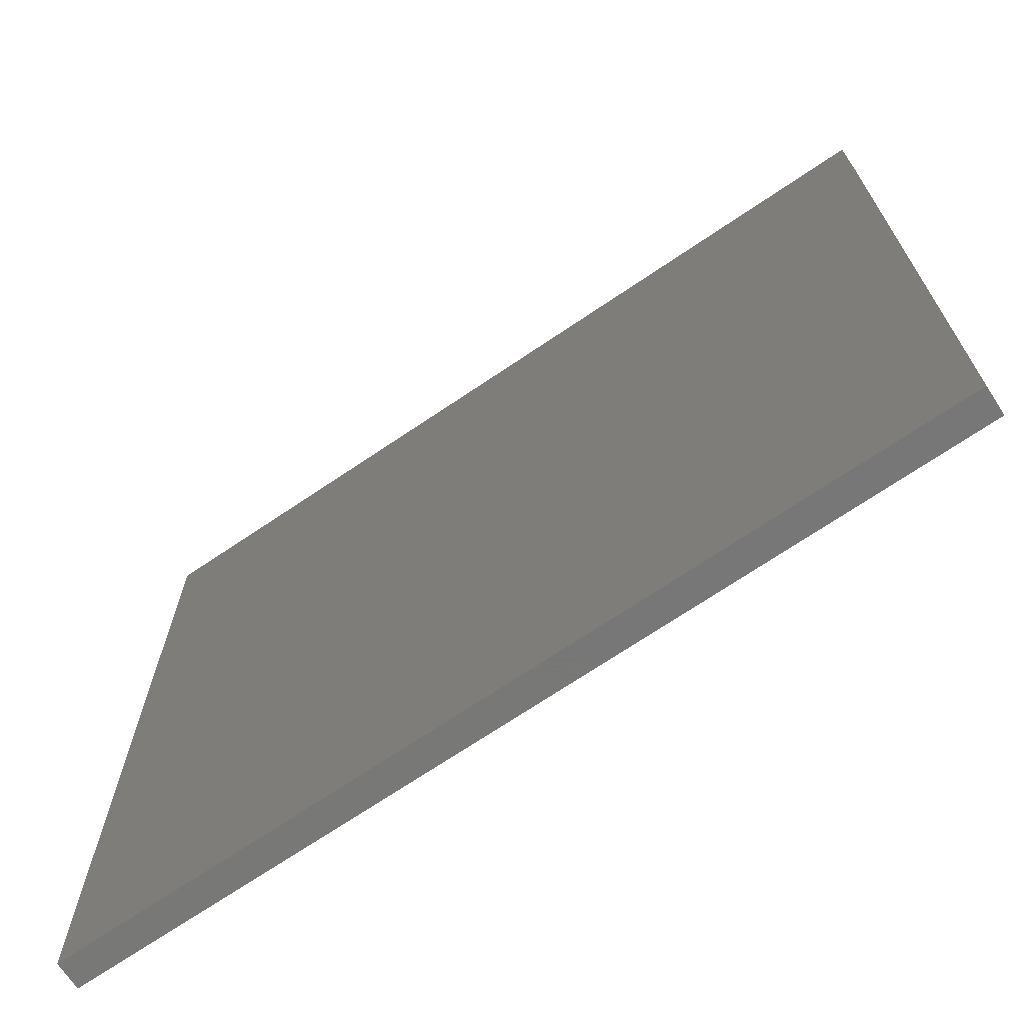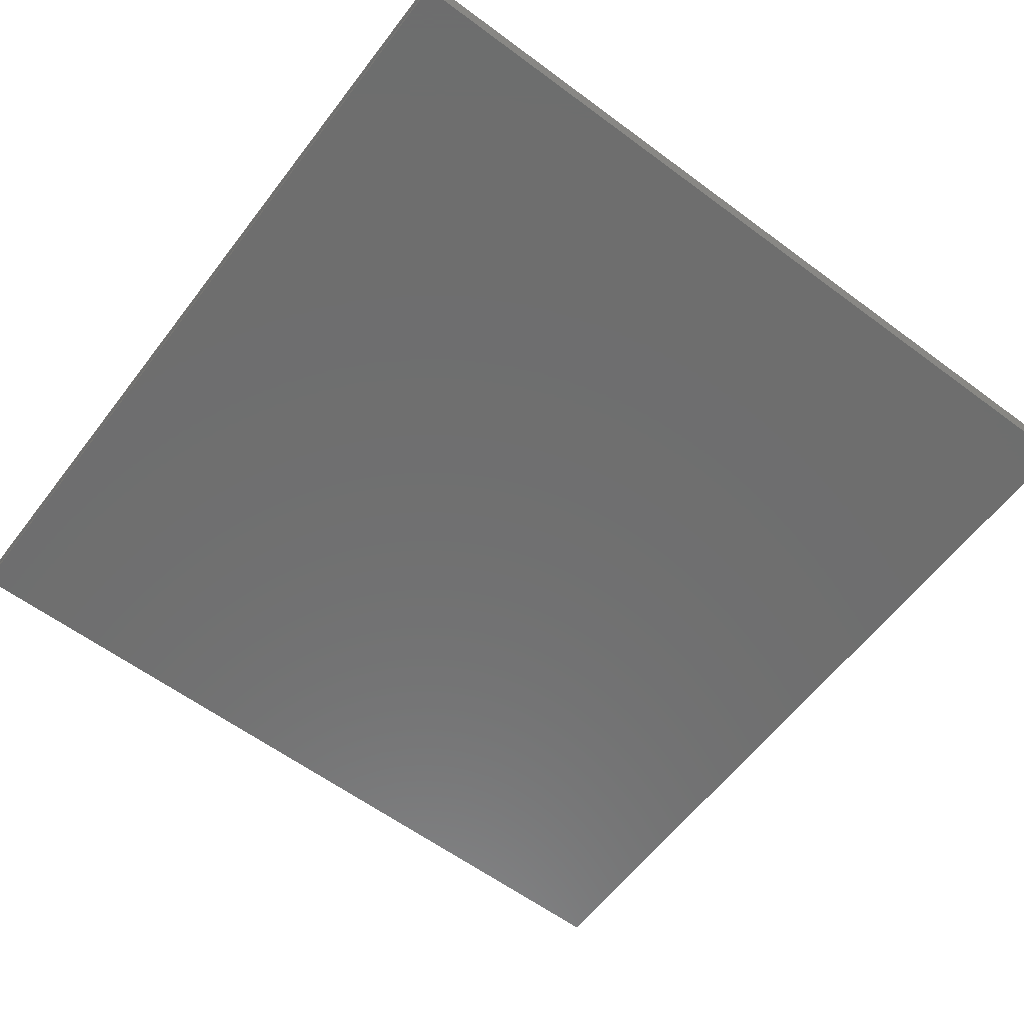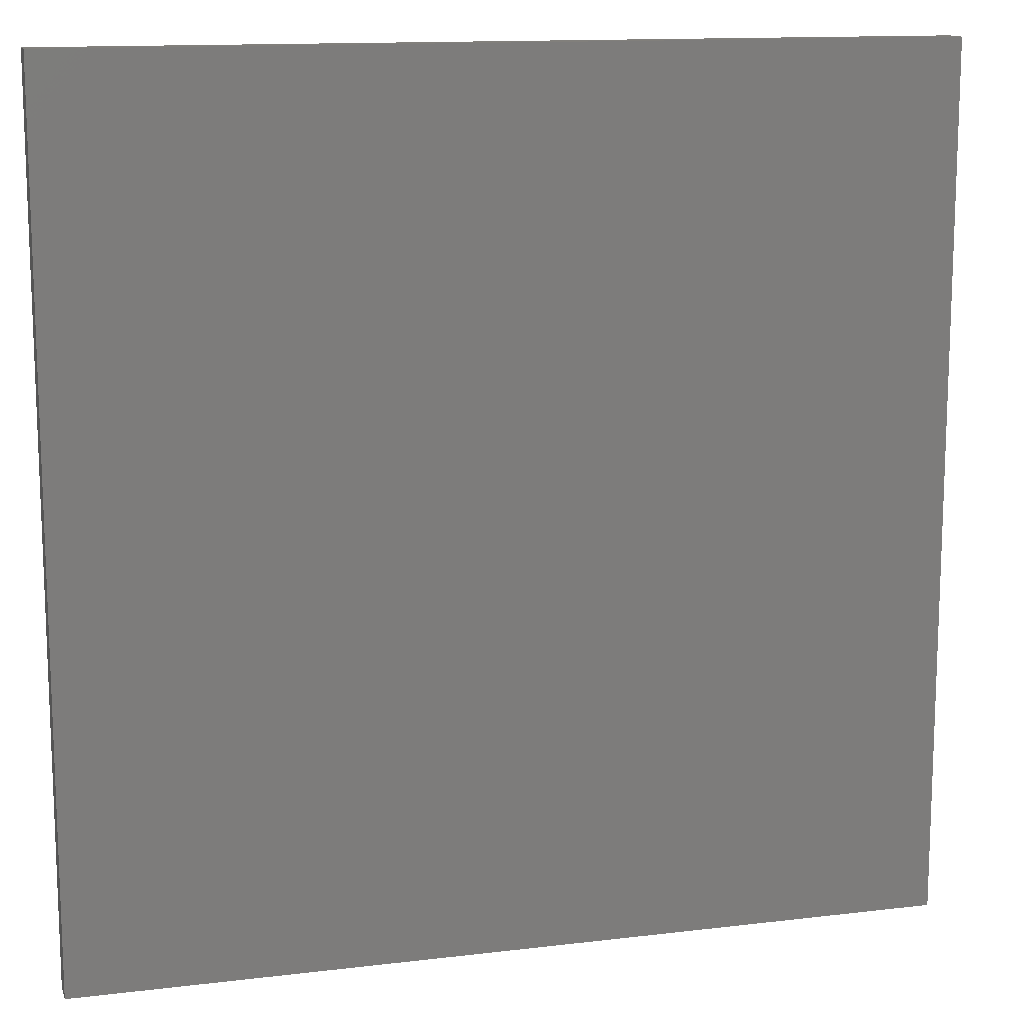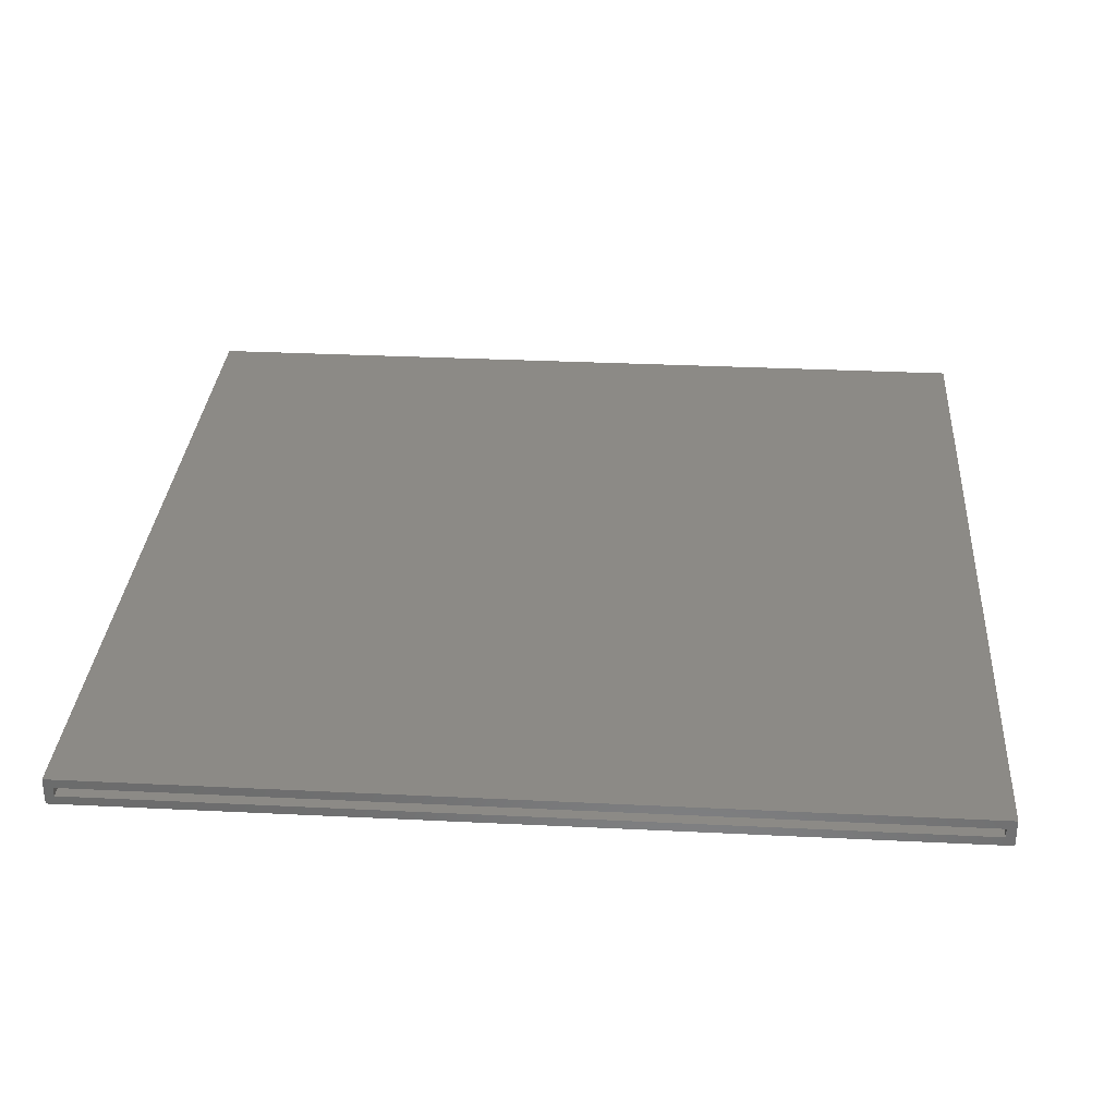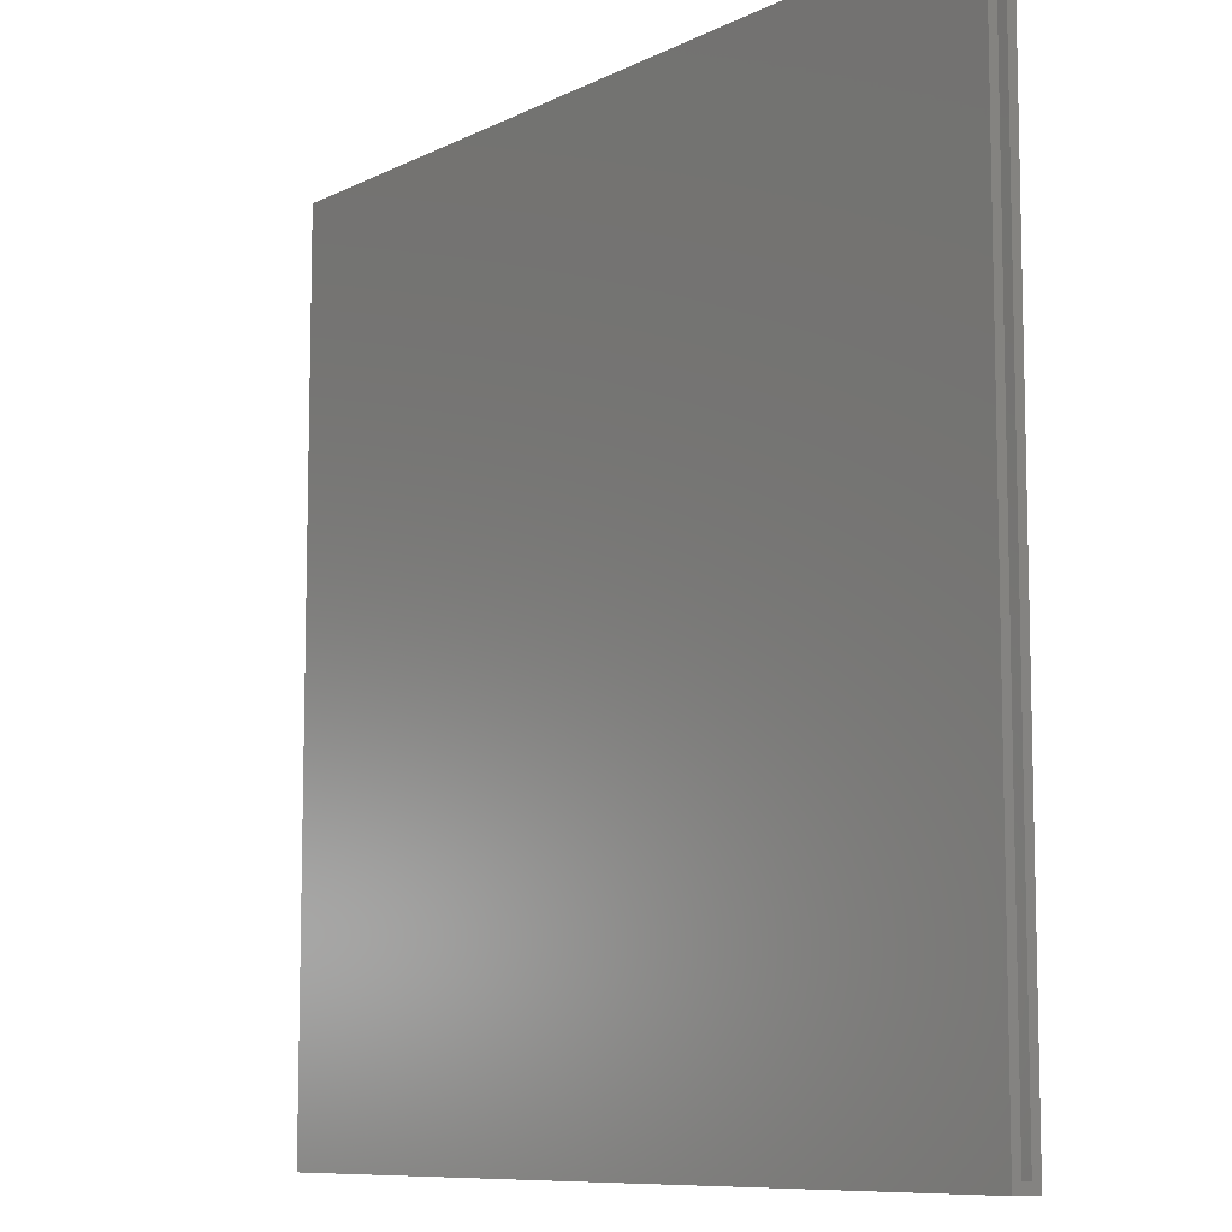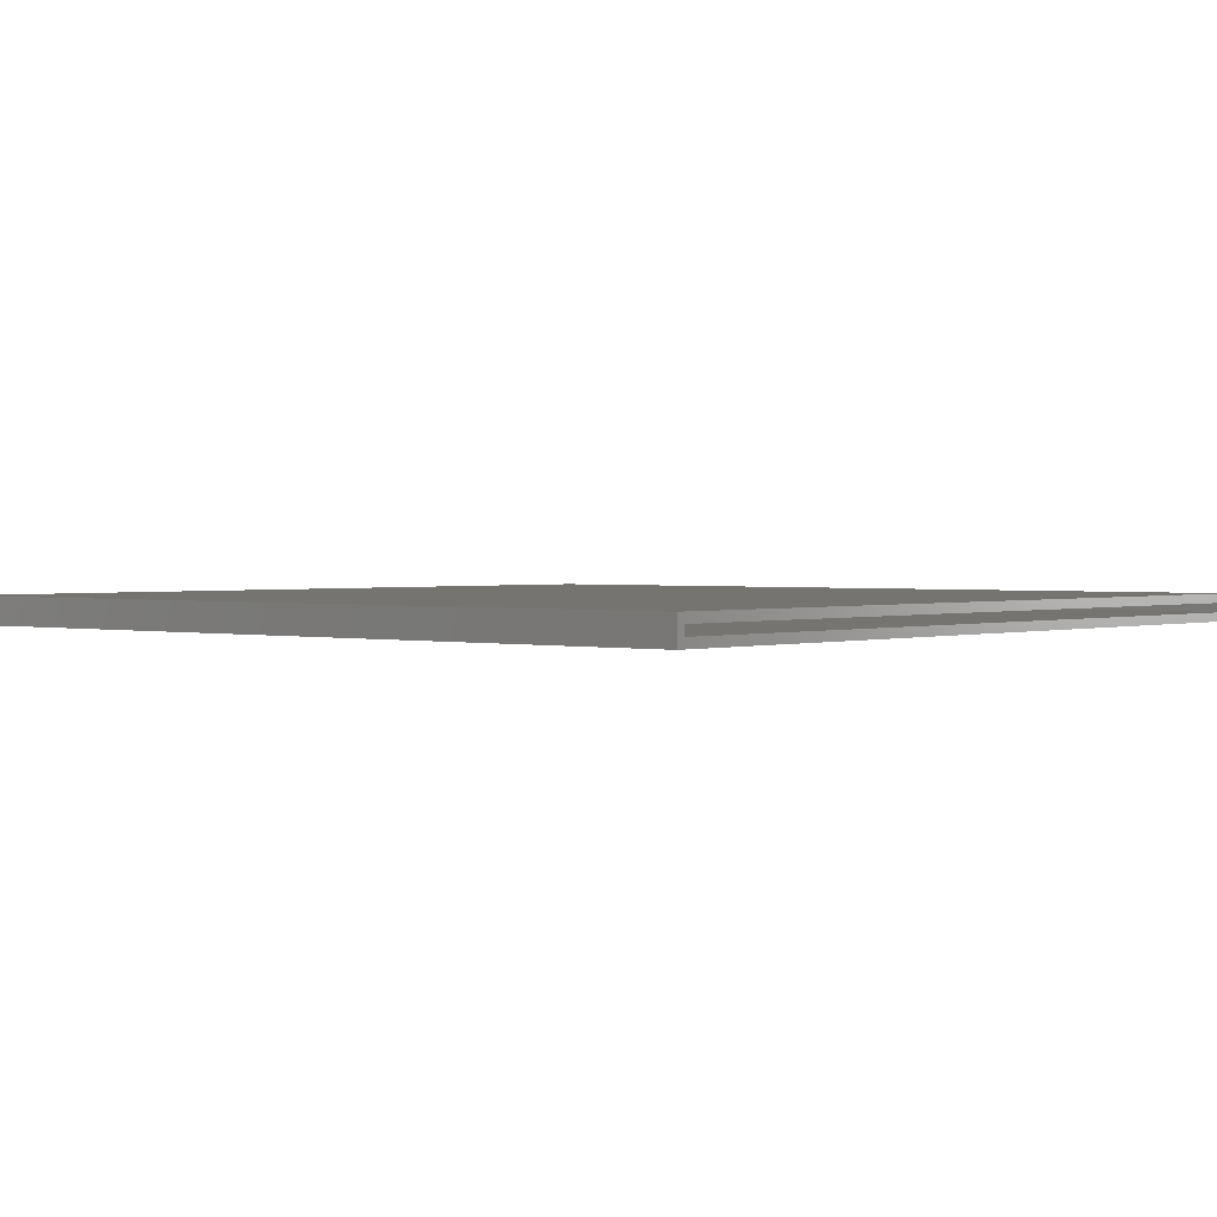
<metadata>
{"format":"stl","ext":"stl","renderer":"f3d","projection":"perspective","resolution":1024,"background":"white","views":[{"elev":-70.3,"azim":-145.9,"up":"+Y"},{"elev":-60.3,"azim":142.8,"up":"+Z"},{"elev":13.2,"azim":-15.4,"up":"+Y"},{"elev":31.5,"azim":94.0,"up":"+Z"},{"elev":-9.1,"azim":52.3,"up":"+Y"},{"elev":1.5,"azim":40.4,"up":"+Z"}]}
</metadata>
<code>
# stl→obj: 16 verts, 28 faces
v 0.75 0 -4.592e-17
v 0.75 -0.007812 0.007812
v 0.75 -0.75 -4.592e-17
v 0.75 0 0.02368
v 0.75 -0.007812 0.01587
v 0.75 -0.75 0.02368
v 0.75 -0.7422 0.007812
v 0.75 -0.7422 0.01587
v 0.007812 -0.7422 0.007812
v 0.007812 -0.007812 0.007812
v 0.007812 -0.7422 0.01587
v 0.007812 -0.007812 0.01587
v 0 -0.75 0
v 1.45e-18 -0.75 0.02368
v 0 0 0
v 1.45e-18 0 0.02368
f 1 2 3
f 1 4 2
f 4 5 2
f 4 6 5
f 2 7 3
f 6 3 7
f 6 7 8
f 6 8 5
f 9 7 10
f 10 7 2
f 8 11 5
f 5 11 12
f 12 10 5
f 5 10 2
f 11 8 9
f 9 8 7
f 12 11 10
f 10 11 9
f 13 3 14
f 14 3 6
f 15 16 1
f 1 16 4
f 16 15 14
f 14 15 13
f 4 16 6
f 6 16 14
f 15 1 13
f 13 1 3

</code>
